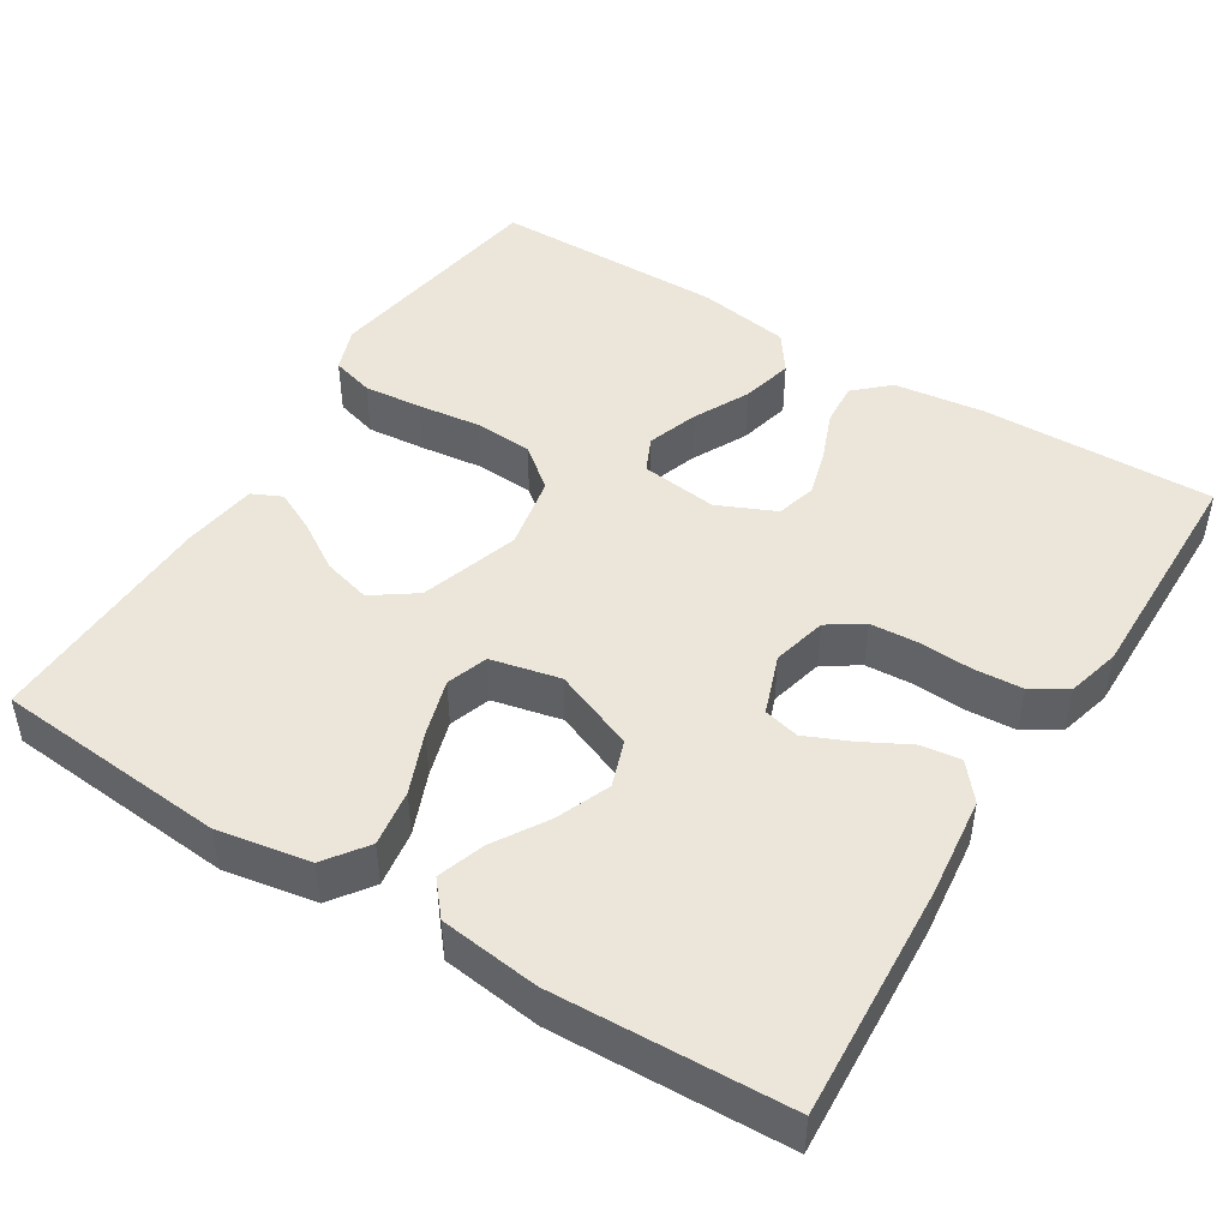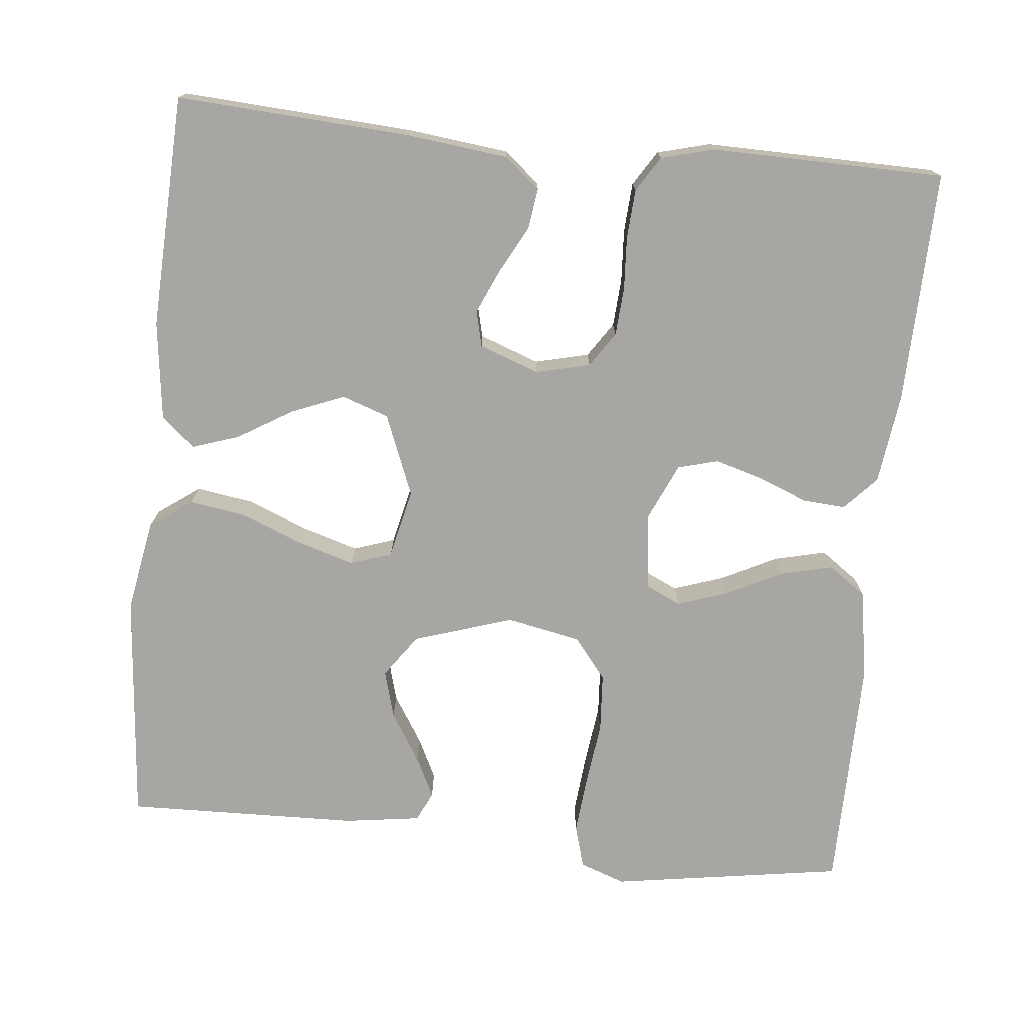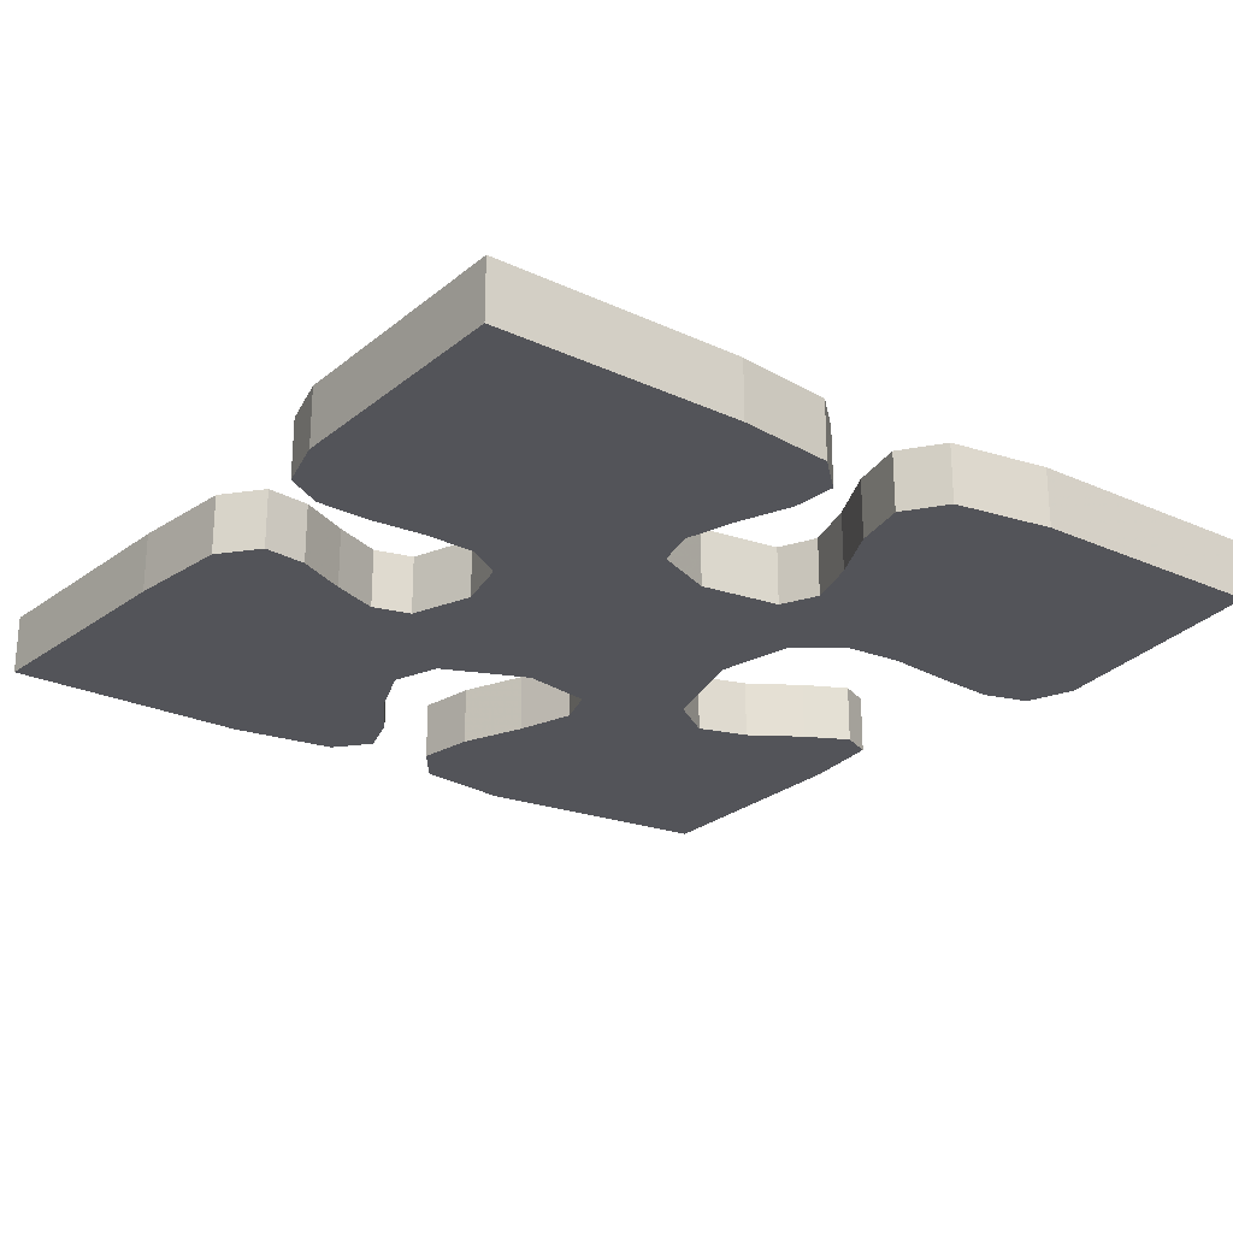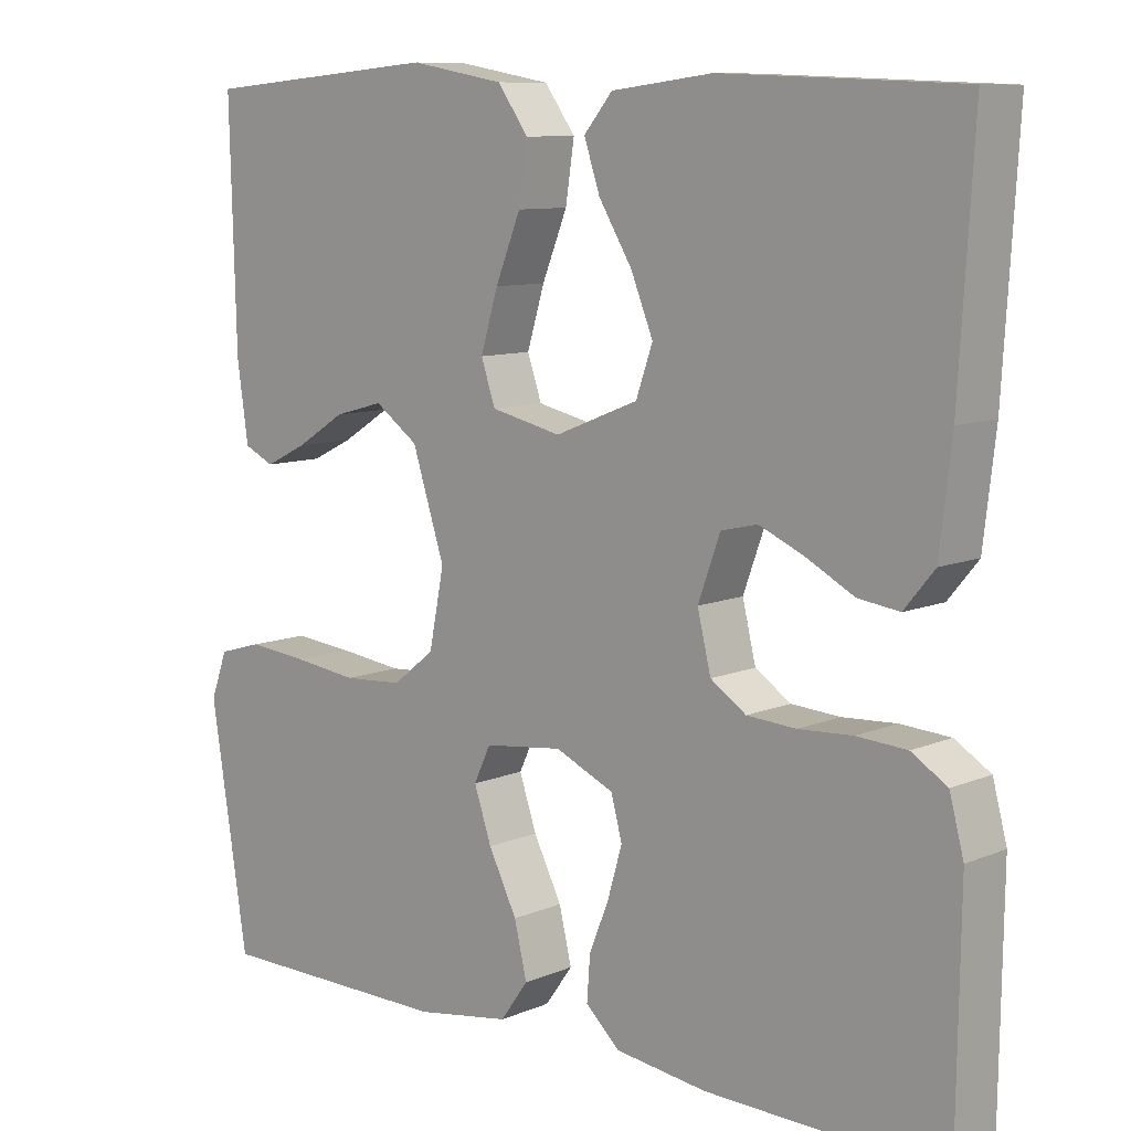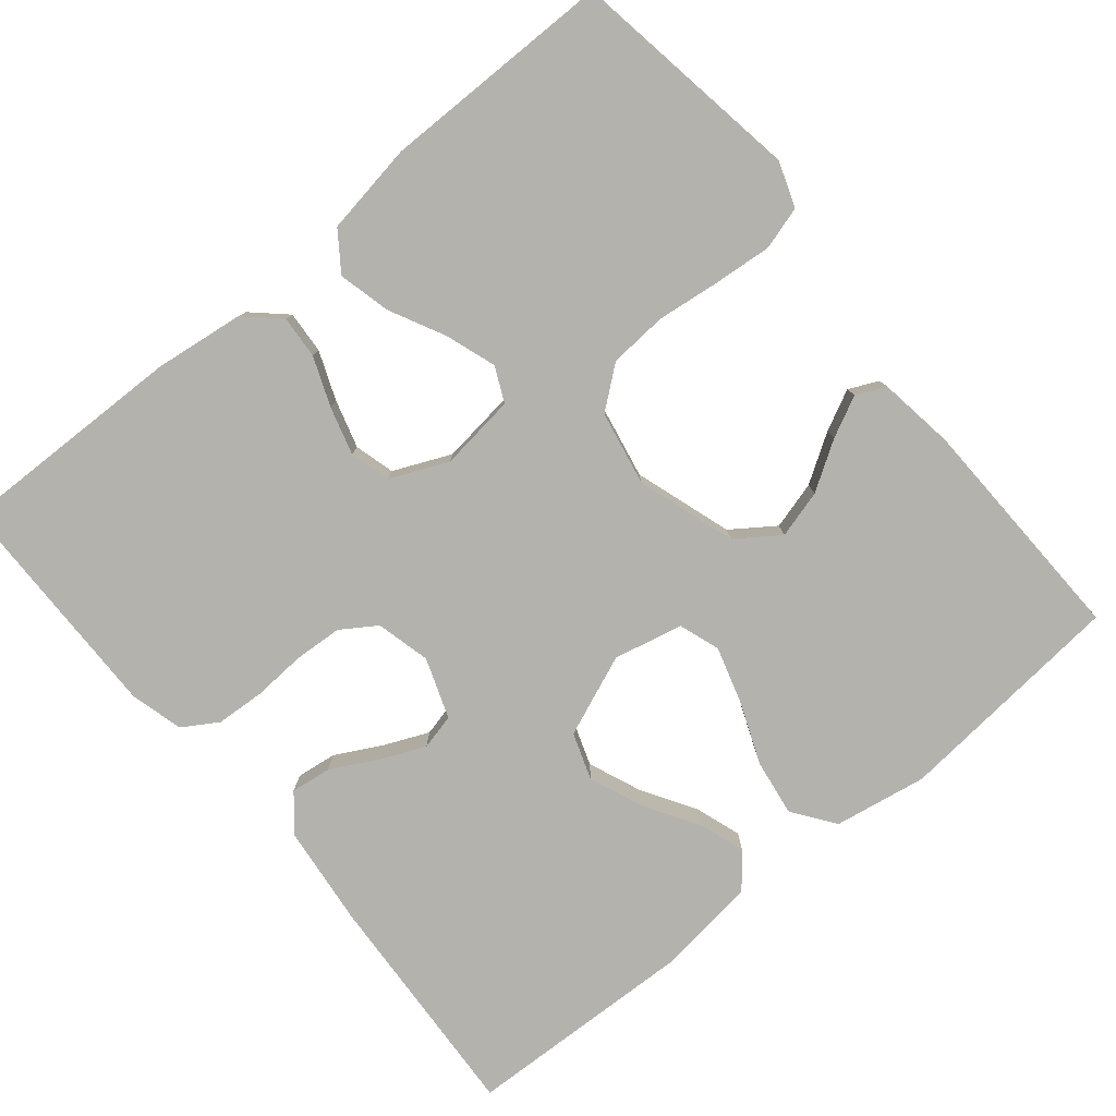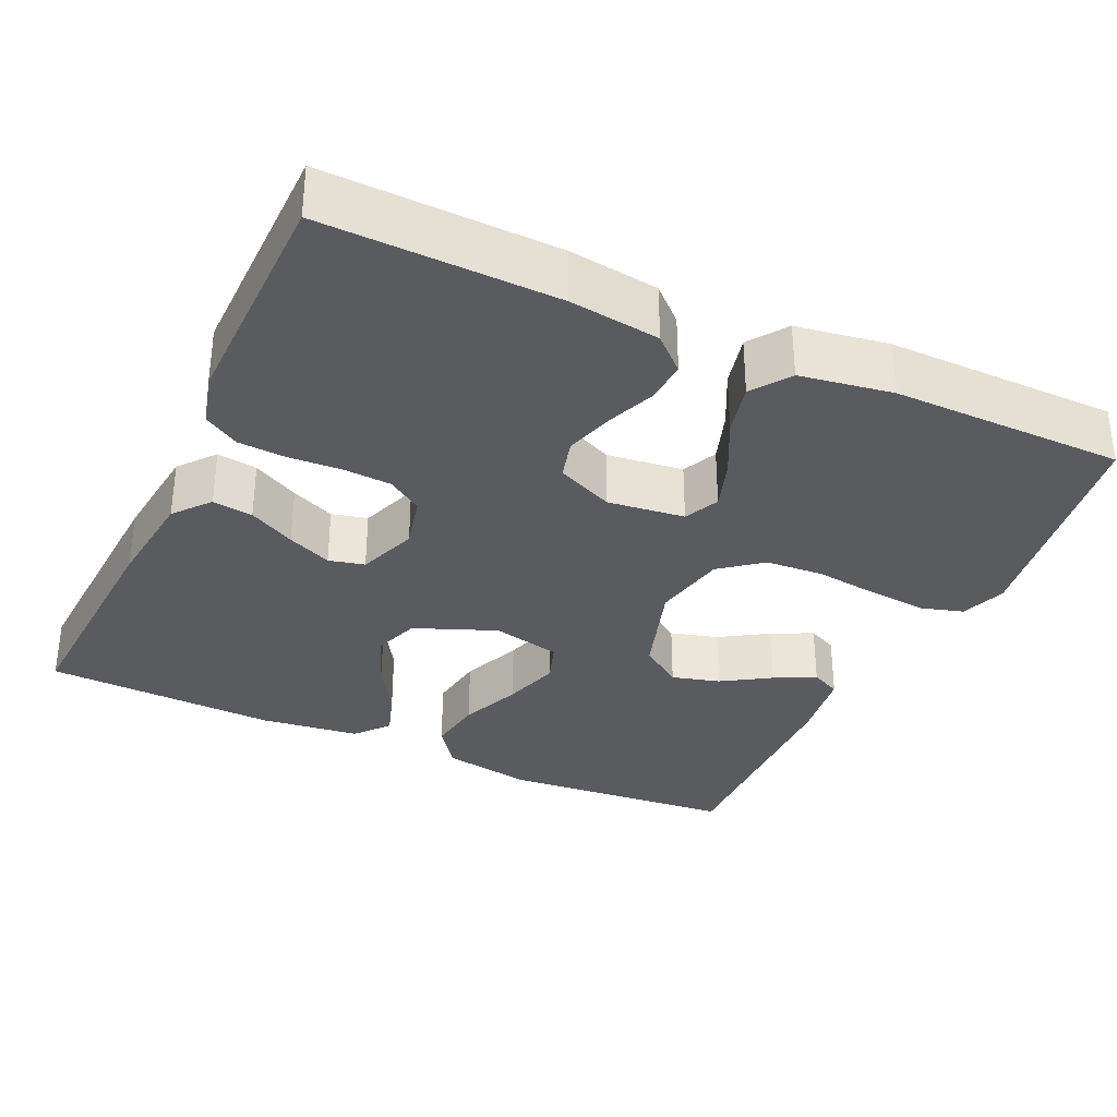
<metadata>
{"format":"obj","ext":"obj","renderer":"f3d","projection":"perspective","resolution":1024,"background":"white","views":[{"elev":46.7,"azim":31.9,"up":"+Y"},{"elev":-74.3,"azim":84.2,"up":"+Y"},{"elev":-23.7,"azim":143.6,"up":"+Y"},{"elev":9.5,"azim":42.6,"up":"+Z"},{"elev":-79.6,"azim":-140.3,"up":"+Y"},{"elev":-33.1,"azim":155.2,"up":"+Y"}]}
</metadata>
<code>
v 0.5 0.07 0.5
v 0.482 0.07 0.2
v 0.467 0.07 0.07
v 0.429 0.07 0.024
v 0.377 0.07 0.031
v 0.317 0.07 0.063
v 0.26 0.07 0.088
v 0.214 0.07 0.077
v 0.186 0.07 0
v 0.203 0.07 -0.07
v 0.248 0.07 -0.1
v 0.31 0.07 -0.104
v 0.378 0.07 -0.1
v 0.441 0.07 -0.104
v 0.486 0.07 -0.132
v 0.504 0.07 -0.2
v 0.5 0.07 -0.5
v 0.2 0.07 -0.493
v 0.084 0.07 -0.478
v 0.041 0.07 -0.438
v 0.045 0.07 -0.383
v 0.07 0.07 -0.32
v 0.088 0.07 -0.258
v 0.074 0.07 -0.206
v 0 0.07 -0.173
v -0.099 0.07 -0.185
v -0.12 0.07 -0.23
v -0.098 0.07 -0.295
v -0.062 0.07 -0.367
v -0.046 0.07 -0.434
v -0.081 0.07 -0.483
v -0.2 0.07 -0.502
v -0.5 0.07 -0.5
v -0.547 0.07 -0.2
v -0.526 0.07 -0.142
v -0.471 0.07 -0.126
v -0.395 0.07 -0.133
v -0.314 0.07 -0.143
v -0.239 0.07 -0.138
v -0.186 0.07 -0.096
v -0.167 0.07 0
v -0.208 0.07 0.127
v -0.263 0.07 0.166
v -0.325 0.07 0.149
v -0.387 0.07 0.11
v -0.44 0.07 0.084
v -0.478 0.07 0.102
v -0.492 0.07 0.2
v -0.5 0.07 0.5
v -0.2 0.07 0.526
v -0.081 0.07 0.505
v -0.042 0.07 0.451
v -0.053 0.07 0.378
v -0.085 0.07 0.299
v -0.107 0.07 0.226
v -0.089 0.07 0.173
v 0 0.07 0.153
v 0.105 0.07 0.195
v 0.126 0.07 0.255
v 0.098 0.07 0.324
v 0.056 0.07 0.393
v 0.036 0.07 0.453
v 0.072 0.07 0.496
v 0.2 0.07 0.512
v 0.5 0 0.5
v 0.482 0 0.2
v 0.467 0 0.07
v 0.429 0 0.024
v 0.377 0 0.031
v 0.317 0 0.063
v 0.26 0 0.088
v 0.214 0 0.077
v 0.186 0 0
v 0.203 0 -0.07
v 0.248 0 -0.1
v 0.31 0 -0.104
v 0.378 0 -0.1
v 0.441 0 -0.104
v 0.486 0 -0.132
v 0.504 0 -0.2
v 0.5 0 -0.5
v 0.2 0 -0.493
v 0.084 0 -0.478
v 0.041 0 -0.438
v 0.045 0 -0.383
v 0.07 0 -0.32
v 0.088 0 -0.258
v 0.074 0 -0.206
v 0 0 -0.173
v -0.099 0 -0.185
v -0.12 0 -0.23
v -0.098 0 -0.295
v -0.062 0 -0.367
v -0.046 0 -0.434
v -0.081 0 -0.483
v -0.2 0 -0.502
v -0.5 0 -0.5
v -0.547 0 -0.2
v -0.526 0 -0.142
v -0.471 0 -0.126
v -0.395 0 -0.133
v -0.314 0 -0.143
v -0.239 0 -0.138
v -0.186 0 -0.096
v -0.167 0 0
v -0.208 0 0.127
v -0.263 0 0.166
v -0.325 0 0.149
v -0.387 0 0.11
v -0.44 0 0.084
v -0.478 0 0.102
v -0.492 0 0.2
v -0.5 0 0.5
v -0.2 0 0.526
v -0.081 0 0.505
v -0.042 0 0.451
v -0.053 0 0.378
v -0.085 0 0.299
v -0.107 0 0.226
v -0.089 0 0.173
v 0 0 0.153
v 0.105 0 0.195
v 0.126 0 0.255
v 0.098 0 0.324
v 0.056 0 0.393
v 0.036 0 0.453
v 0.072 0 0.496
v 0.2 0 0.512
f 4 5 6
f 3 4 6
f 2 3 6
f 1 2 6
f 64 1 6
f 63 64 6
f 62 63 6
f 61 62 6
f 60 61 6
f 59 60 6 7
f 58 59 7 8
f 57 58 8 9
f 56 57 9 10
f 52 53 54
f 51 52 54
f 50 51 54
f 49 50 54
f 48 49 54
f 47 48 54
f 46 47 54
f 44 45 46
f 44 46 54
f 43 44 54 55
f 36 37 38
f 35 36 38
f 34 35 38
f 33 34 38
f 32 33 38
f 31 32 38
f 30 31 38
f 29 30 38
f 28 29 38
f 27 28 38 39
f 26 27 39 40
f 20 21 22
f 19 20 22
f 18 19 22
f 17 18 22
f 16 17 22
f 15 16 22
f 14 15 22
f 13 14 22
f 12 13 22
f 11 12 22 23
f 10 11 23 24
f 42 43 55 56
f 10 24 25
f 56 10 25
f 42 56 25
f 41 42 25
f 25 26 40 41
f 70 69 68
f 70 68 67
f 70 67 66
f 70 66 65
f 70 65 128
f 70 128 127
f 70 127 126
f 70 126 125
f 70 125 124
f 71 70 124 123
f 72 71 123 122
f 73 72 122 121
f 74 73 121 120
f 118 117 116
f 118 116 115
f 118 115 114
f 118 114 113
f 118 113 112
f 118 112 111
f 118 111 110
f 110 109 108
f 118 110 108
f 119 118 108 107
f 102 101 100
f 102 100 99
f 102 99 98
f 102 98 97
f 102 97 96
f 102 96 95
f 102 95 94
f 102 94 93
f 102 93 92
f 103 102 92 91
f 104 103 91 90
f 86 85 84
f 86 84 83
f 86 83 82
f 86 82 81
f 86 81 80
f 86 80 79
f 86 79 78
f 86 78 77
f 86 77 76
f 87 86 76 75
f 88 87 75 74
f 120 119 107 106
f 89 88 74
f 89 74 120
f 89 120 106
f 89 106 105
f 105 104 90 89
f 1 65 66 2
f 2 66 67 3
f 3 67 68 4
f 4 68 69 5
f 5 69 70 6
f 6 70 71 7
f 7 71 72 8
f 8 72 73 9
f 9 73 74 10
f 10 74 75 11
f 11 75 76 12
f 12 76 77 13
f 13 77 78 14
f 14 78 79 15
f 15 79 80 16
f 16 80 81 17
f 17 81 82 18
f 18 82 83 19
f 19 83 84 20
f 20 84 85 21
f 21 85 86 22
f 22 86 87 23
f 23 87 88 24
f 24 88 89 25
f 25 89 90 26
f 26 90 91 27
f 27 91 92 28
f 28 92 93 29
f 29 93 94 30
f 30 94 95 31
f 31 95 96 32
f 32 96 97 33
f 33 97 98 34
f 34 98 99 35
f 35 99 100 36
f 36 100 101 37
f 37 101 102 38
f 38 102 103 39
f 39 103 104 40
f 40 104 105 41
f 41 105 106 42
f 42 106 107 43
f 43 107 108 44
f 44 108 109 45
f 45 109 110 46
f 46 110 111 47
f 47 111 112 48
f 48 112 113 49
f 49 113 114 50
f 50 114 115 51
f 51 115 116 52
f 52 116 117 53
f 53 117 118 54
f 54 118 119 55
f 55 119 120 56
f 56 120 121 57
f 57 121 122 58
f 58 122 123 59
f 59 123 124 60
f 60 124 125 61
f 61 125 126 62
f 62 126 127 63
f 63 127 128 64
f 64 128 65 1

</code>
